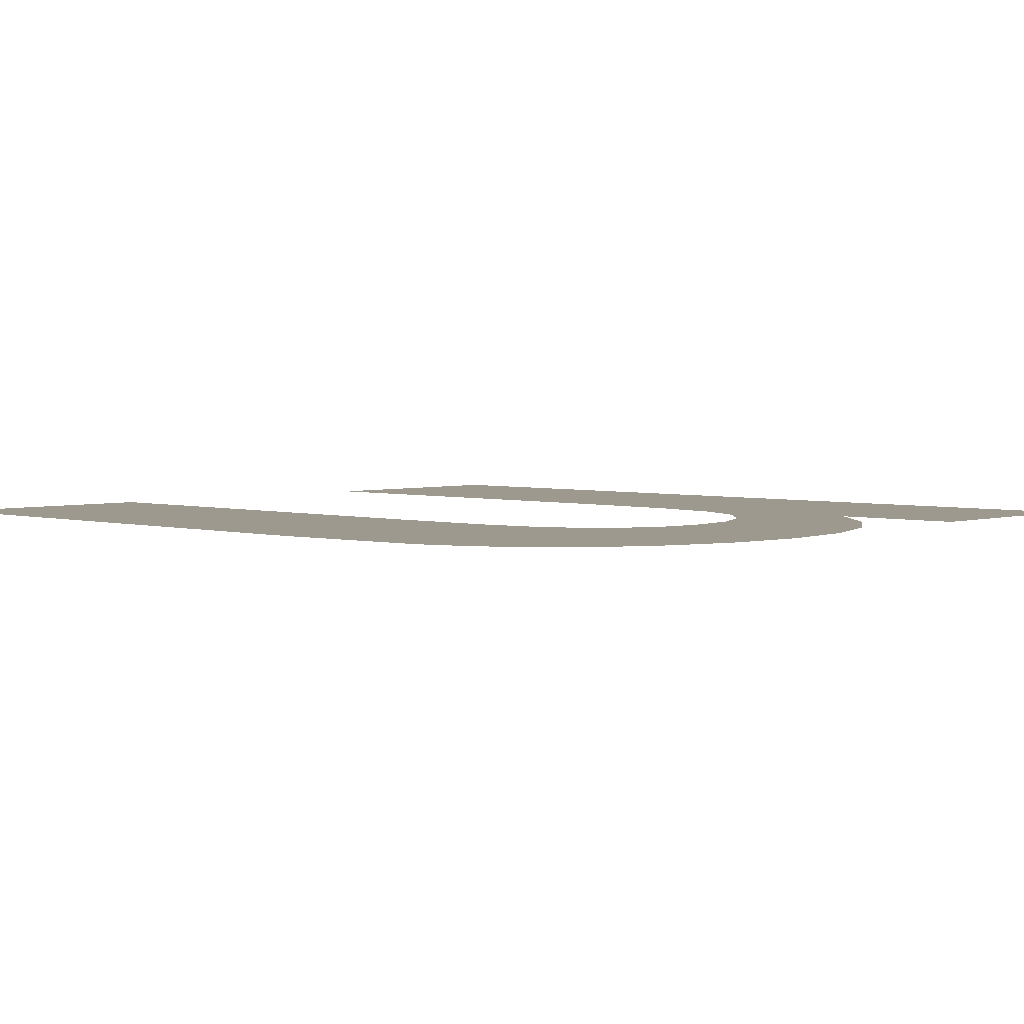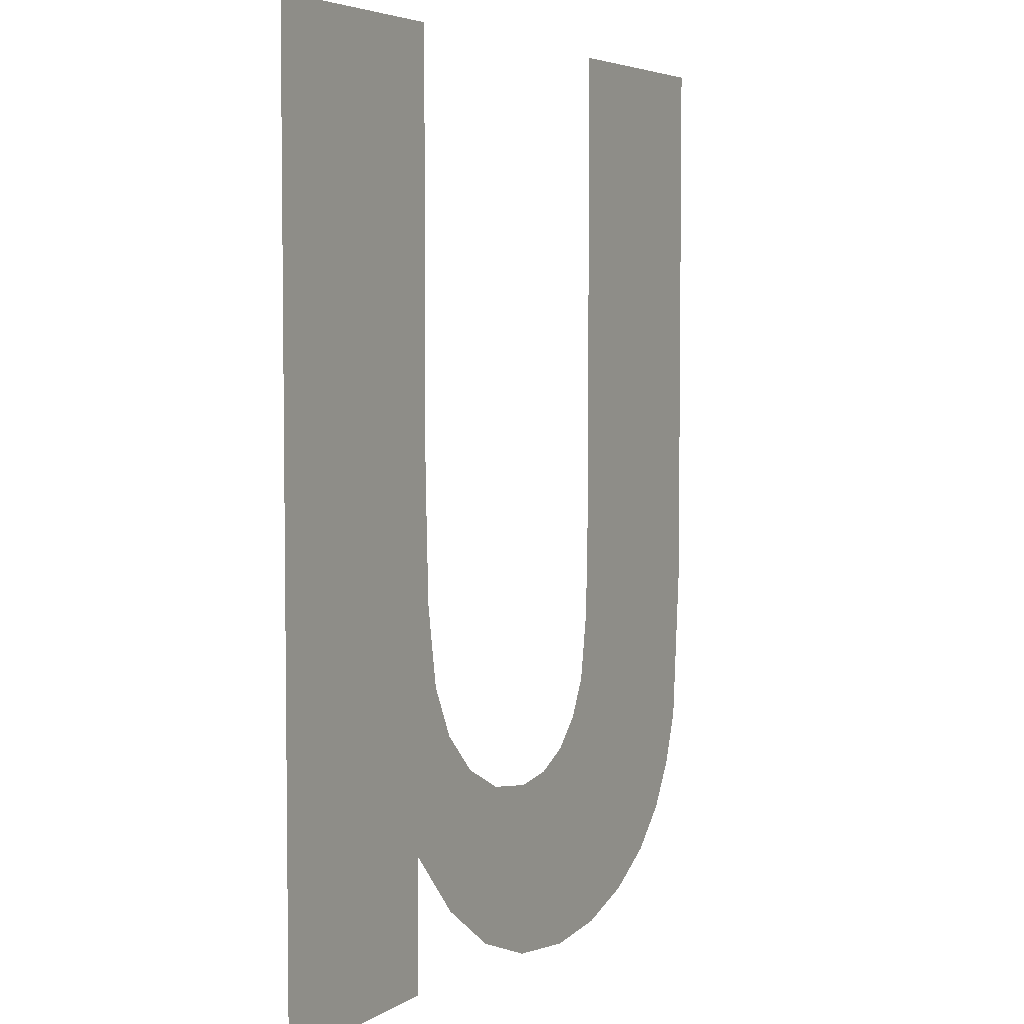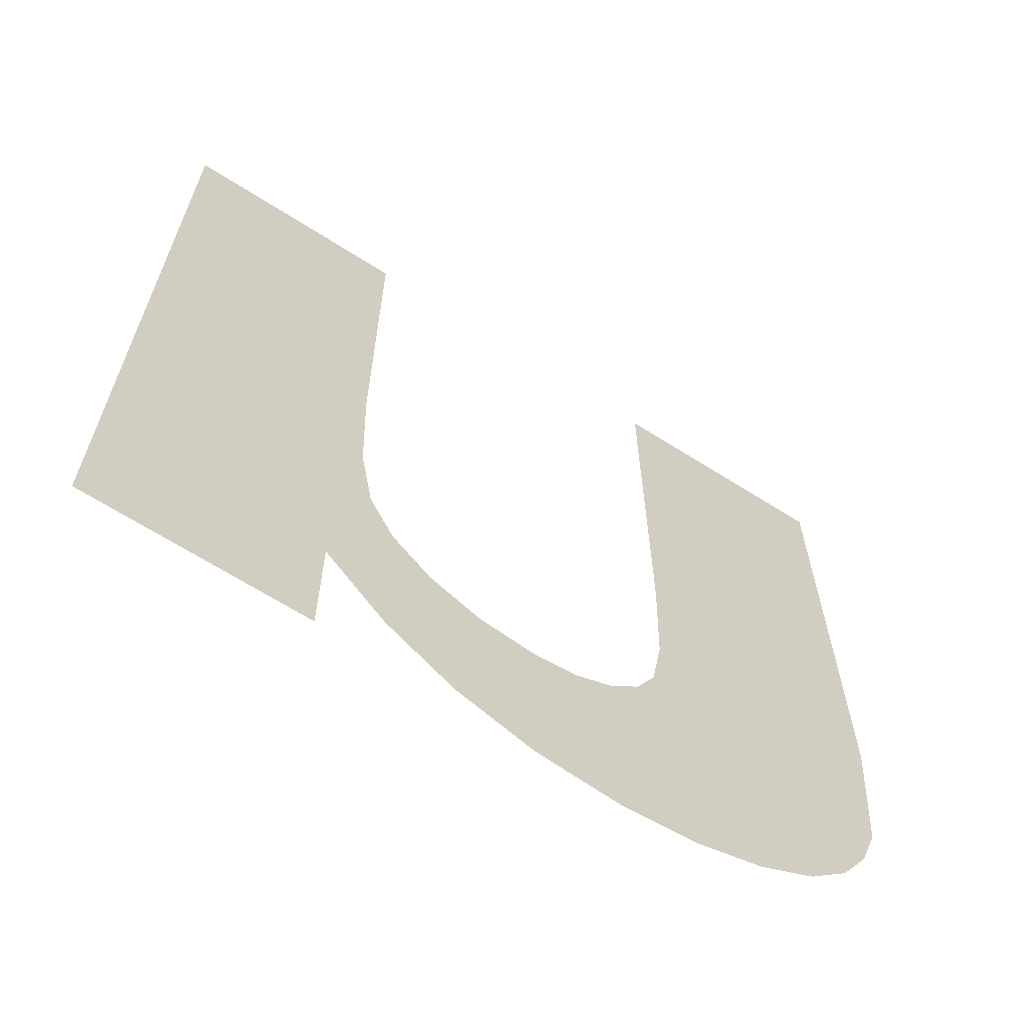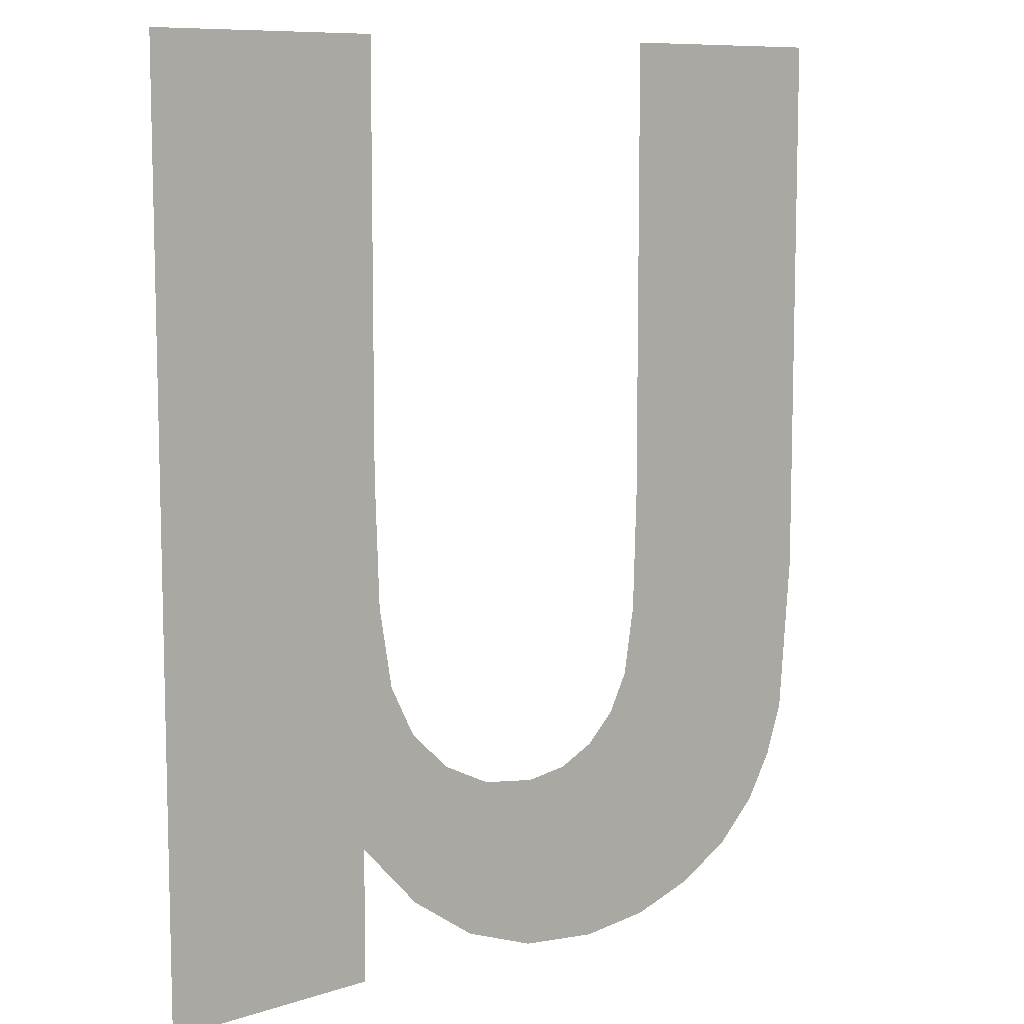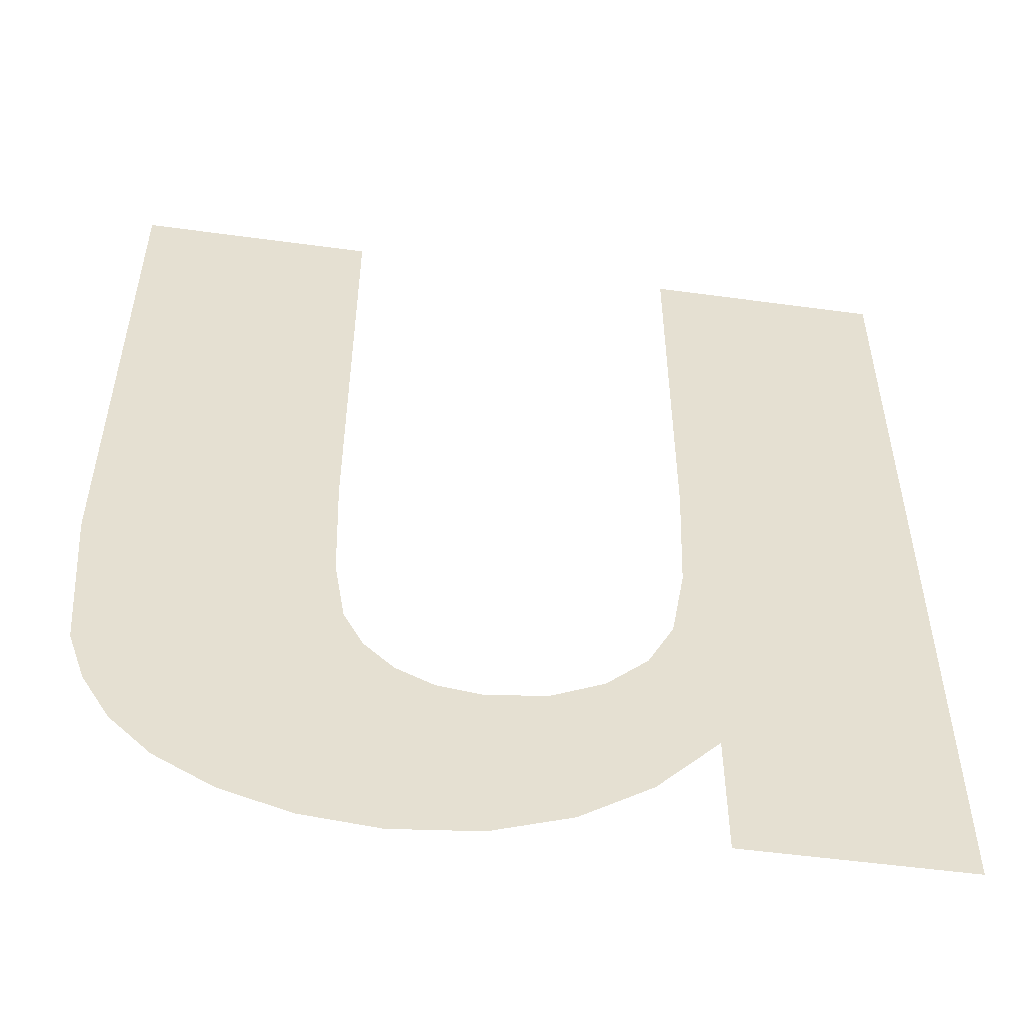
<metadata>
{"format":"obj","ext":"obj","renderer":"f3d","projection":"perspective","resolution":1024,"background":"white","views":[{"elev":3.5,"azim":133.5,"up":"+Y"},{"elev":4.7,"azim":-62.3,"up":"+Z"},{"elev":-65.7,"azim":-32.6,"up":"+Z"},{"elev":9.1,"azim":-41.4,"up":"+Z"},{"elev":-53.1,"azim":171.7,"up":"+Z"}]}
</metadata>
<code>
o mesh114/mesh114-geometry#mesh114-geometry
v -0.3345 -0.156 0.2423
v -0.3342 -0.156 0.2454
v -0.3343 -0.156 0.2471
v -0.3337 -0.156 0.2414
v -0.3343 -0.156 0.2525
v -0.334 -0.156 0.2443
v -0.3375 -0.156 0.2525
v -0.3337 -0.156 0.2437
v -0.3345 -0.156 0.2405
v -0.3332 -0.156 0.2431
v -0.3375 -0.156 0.2405
v -0.3327 -0.156 0.2408
v -0.3325 -0.156 0.2428
v -0.3317 -0.156 0.2404
v -0.3317 -0.156 0.2427
v -0.3306 -0.156 0.2403
v -0.3311 -0.156 0.2428
v -0.3306 -0.156 0.243
v -0.3302 -0.156 0.2434
v -0.3296 -0.156 0.2404
v -0.3299 -0.156 0.2439
v -0.3298 -0.156 0.2448
v -0.3297 -0.156 0.2464
v -0.3297 -0.156 0.2525
v -0.3266 -0.156 0.2525
v -0.3287 -0.156 0.2406
v -0.3279 -0.156 0.2411
v -0.3273 -0.156 0.2416
v -0.327 -0.156 0.2422
v -0.3267 -0.156 0.2429
v -0.3266 -0.156 0.2451
f 1 2 3
f 2 1 4
f 3 2 1
f 4 1 2
f 5 1 3
f 3 1 5
f 2 4 6
f 6 4 2
f 7 1 5
f 5 1 7
f 6 4 8
f 8 4 6
f 7 9 1
f 1 9 7
f 8 4 10
f 10 4 8
f 9 7 11
f 11 7 9
f 10 4 12
f 12 4 10
f 10 12 13
f 13 12 10
f 13 12 14
f 14 12 13
f 13 14 15
f 15 14 13
f 15 14 16
f 16 14 15
f 15 16 17
f 17 16 15
f 17 16 18
f 18 16 17
f 18 16 19
f 19 16 18
f 19 16 20
f 20 16 19
f 19 20 21
f 21 20 19
f 21 20 22
f 22 20 21
f 22 20 23
f 23 20 22
f 23 20 24
f 24 20 23
f 24 20 25
f 25 20 24
f 25 20 26
f 26 20 25
f 25 26 27
f 27 26 25
f 25 27 28
f 28 27 25
f 25 28 29
f 29 28 25
f 25 29 30
f 30 29 25
f 25 30 31
f 31 30 25

</code>
